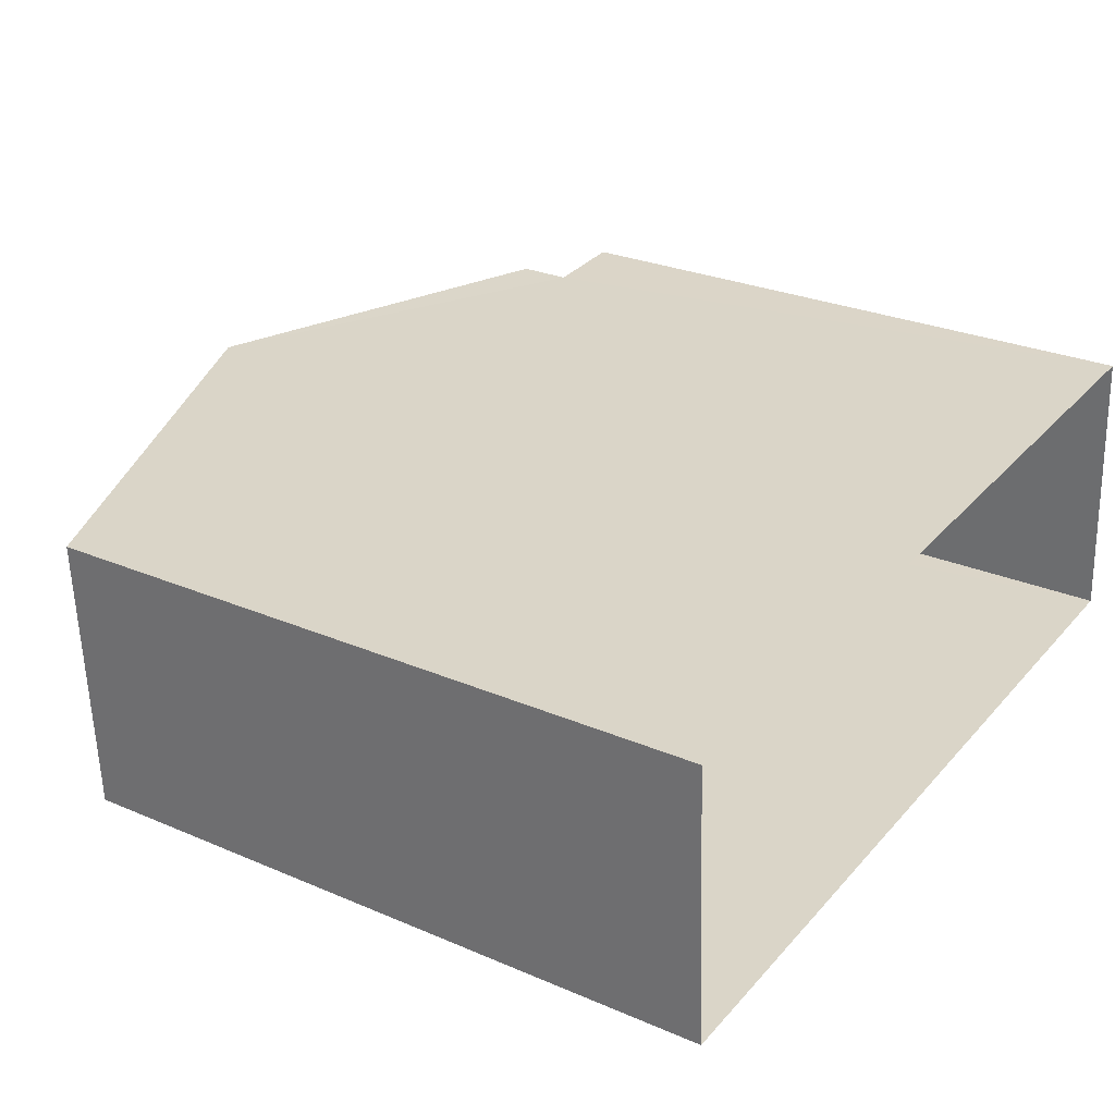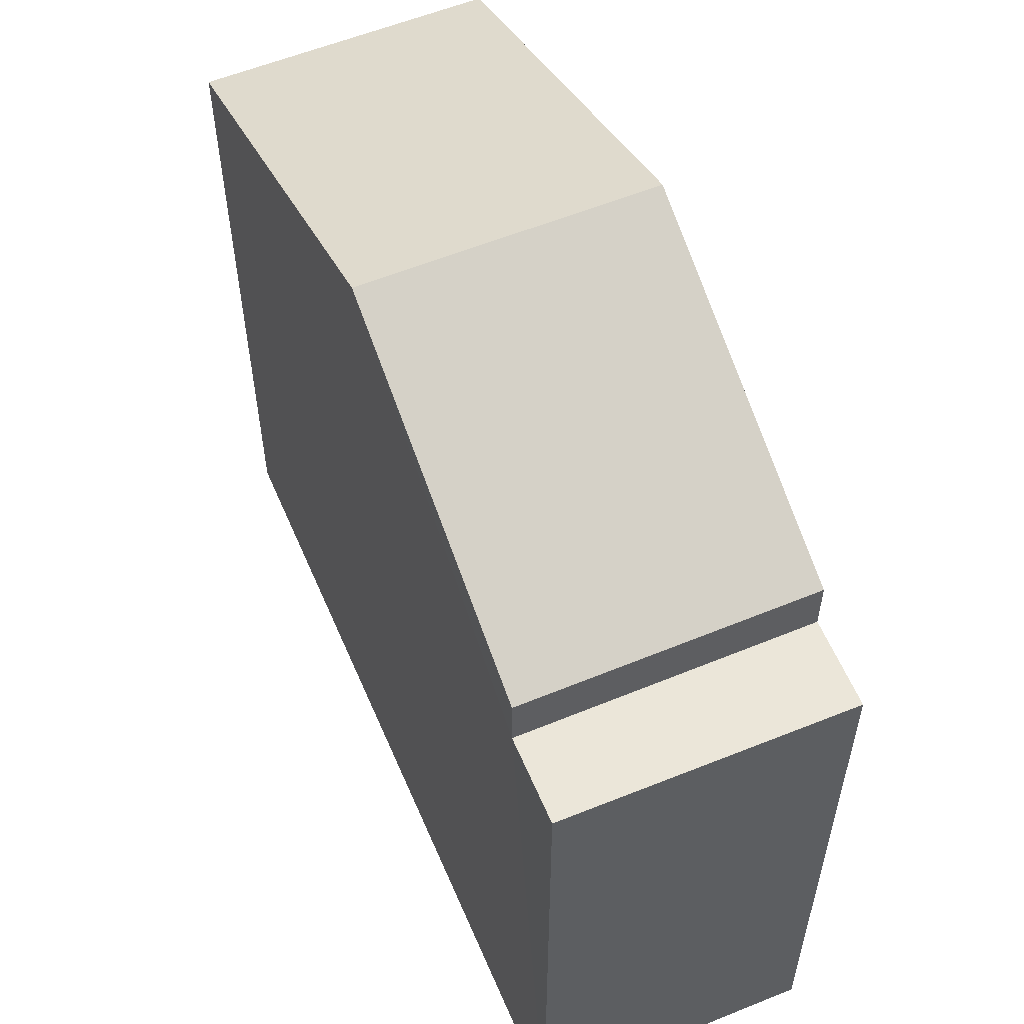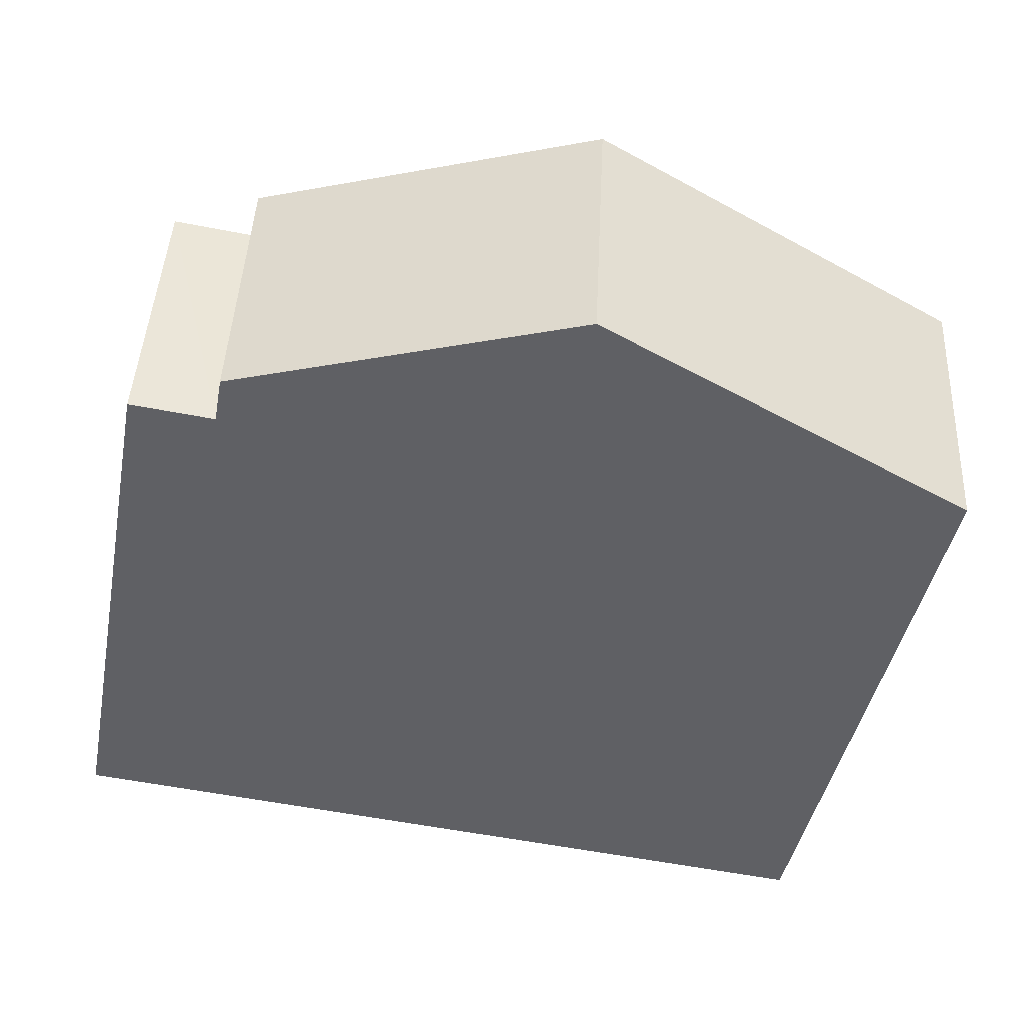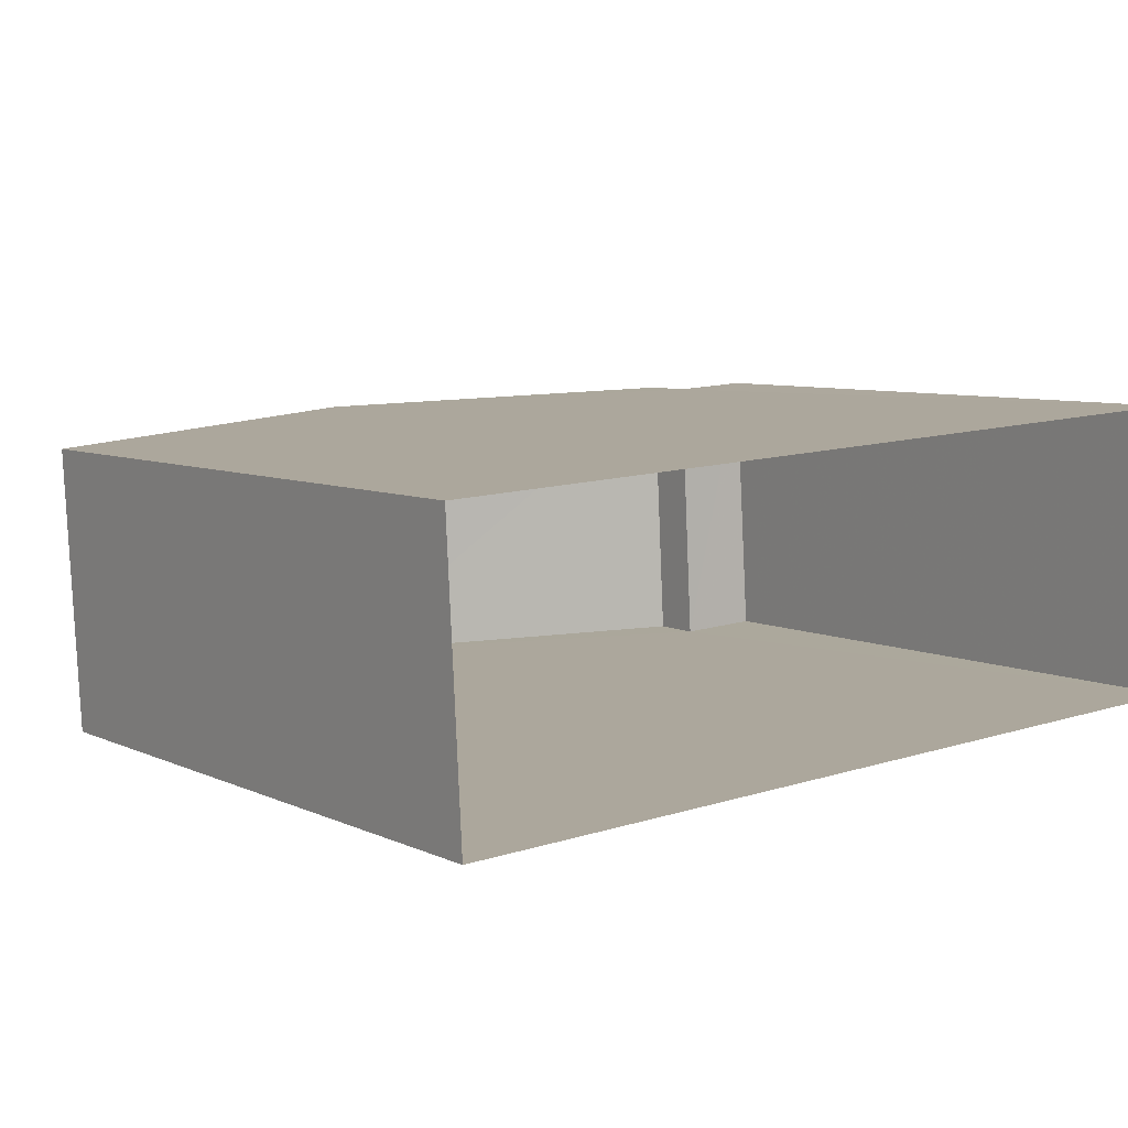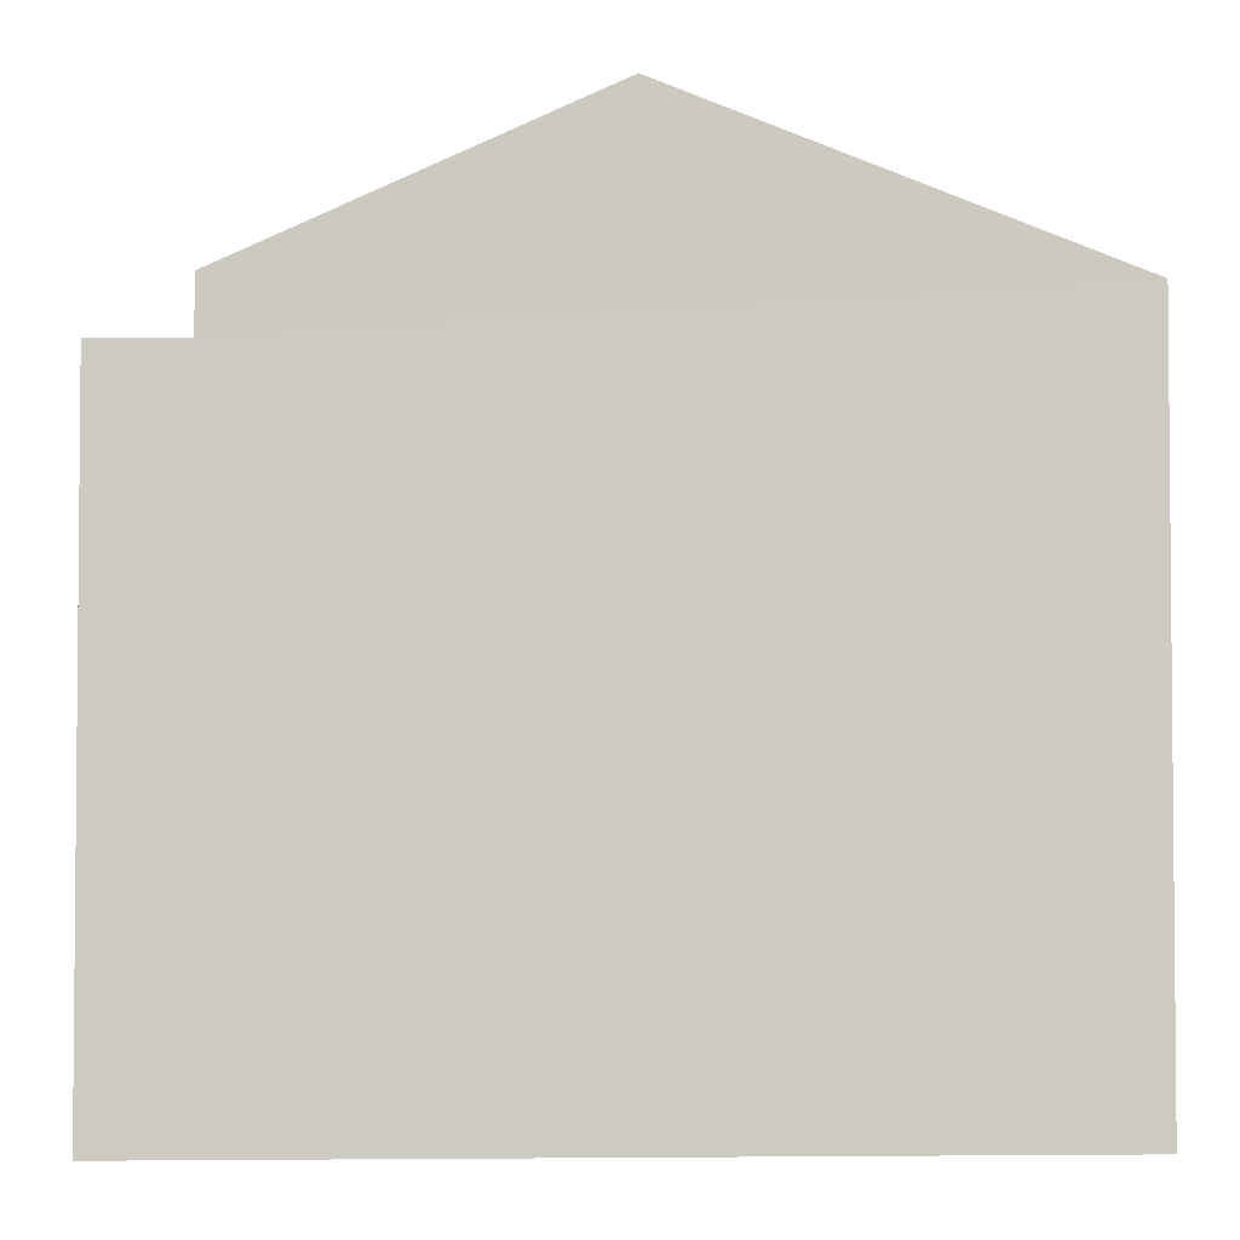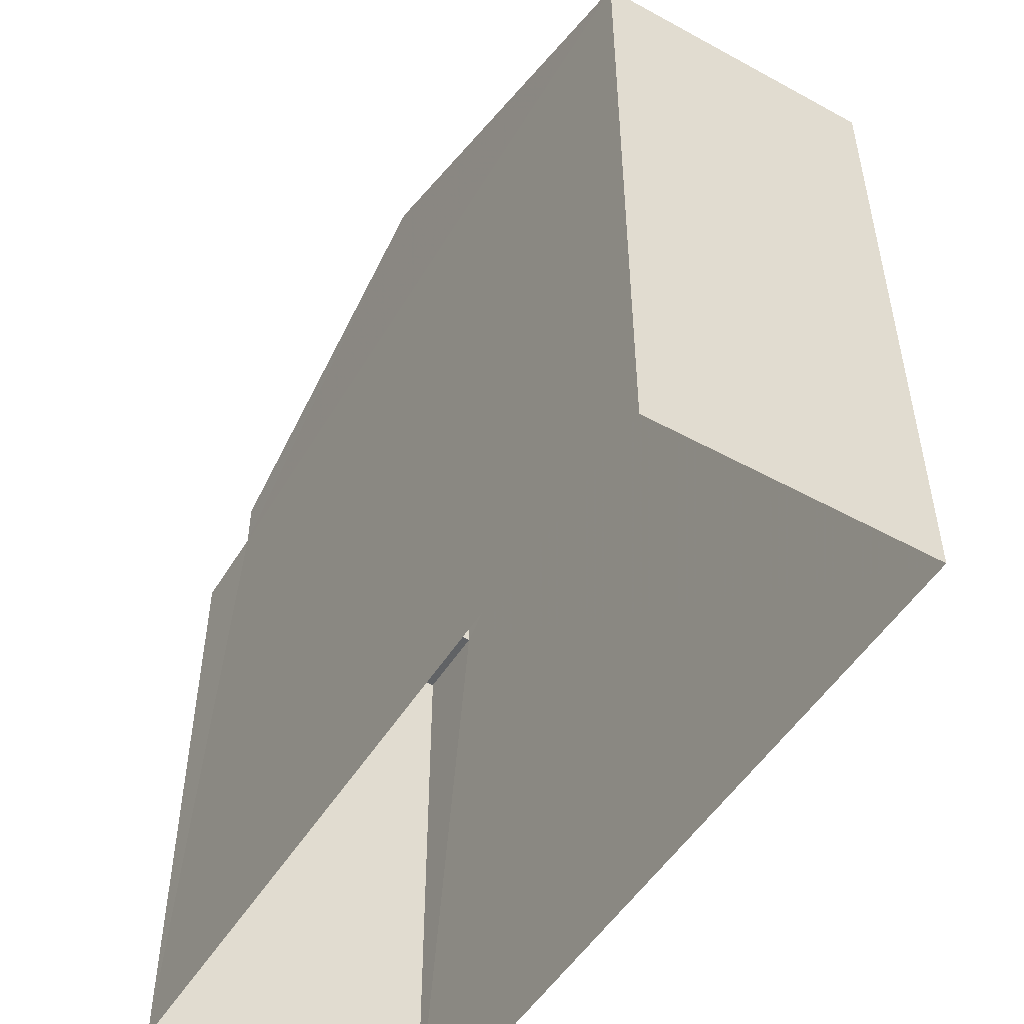
<metadata>
{"format":"obj","ext":"obj","renderer":"f3d","projection":"perspective","resolution":1024,"background":"white","views":[{"elev":27.3,"azim":123.5,"up":"+Y"},{"elev":56.7,"azim":-116.2,"up":"+Z"},{"elev":-43.0,"azim":-10.7,"up":"+Y"},{"elev":6.9,"azim":143.3,"up":"+Y"},{"elev":-3.1,"azim":-5.8,"up":"+Z"},{"elev":-50.8,"azim":56.0,"up":"+Z"}]}
</metadata>
<code>
v -3.733e+05 -1.043e+05 26.59
v -3.733e+05 -1.043e+05 26.59
v -3.733e+05 -1.043e+05 26.59
v -3.733e+05 -1.043e+05 26.59
v -3.733e+05 -1.043e+05 35.31
v -3.733e+05 -1.043e+05 35.31
v -3.733e+05 -1.043e+05 37.34
v -3.733e+05 -1.043e+05 37.34
v -3.733e+05 -1.043e+05 34.64
v -3.733e+05 -1.043e+05 34.64
v -3.733e+05 -1.043e+05 34.64
v -3.733e+05 -1.043e+05 34.64
v -3.733e+05 -1.043e+05 35.31
v -3.733e+05 -1.043e+05 35.31
f 1 2 3
f 4 1 3
f 5 6 7
f 8 5 7
f 9 10 11
f 9 12 10
f 13 14 8
f 7 13 8
f 13 3 2
f 14 13 2
f 8 14 12
f 5 8 12
f 14 2 12
f 12 2 1
f 12 1 10
f 11 1 4
f 11 10 1
f 13 7 9
f 13 9 3
f 7 6 9
f 3 9 4
f 4 9 11
f 9 6 5
f 12 9 5

</code>
